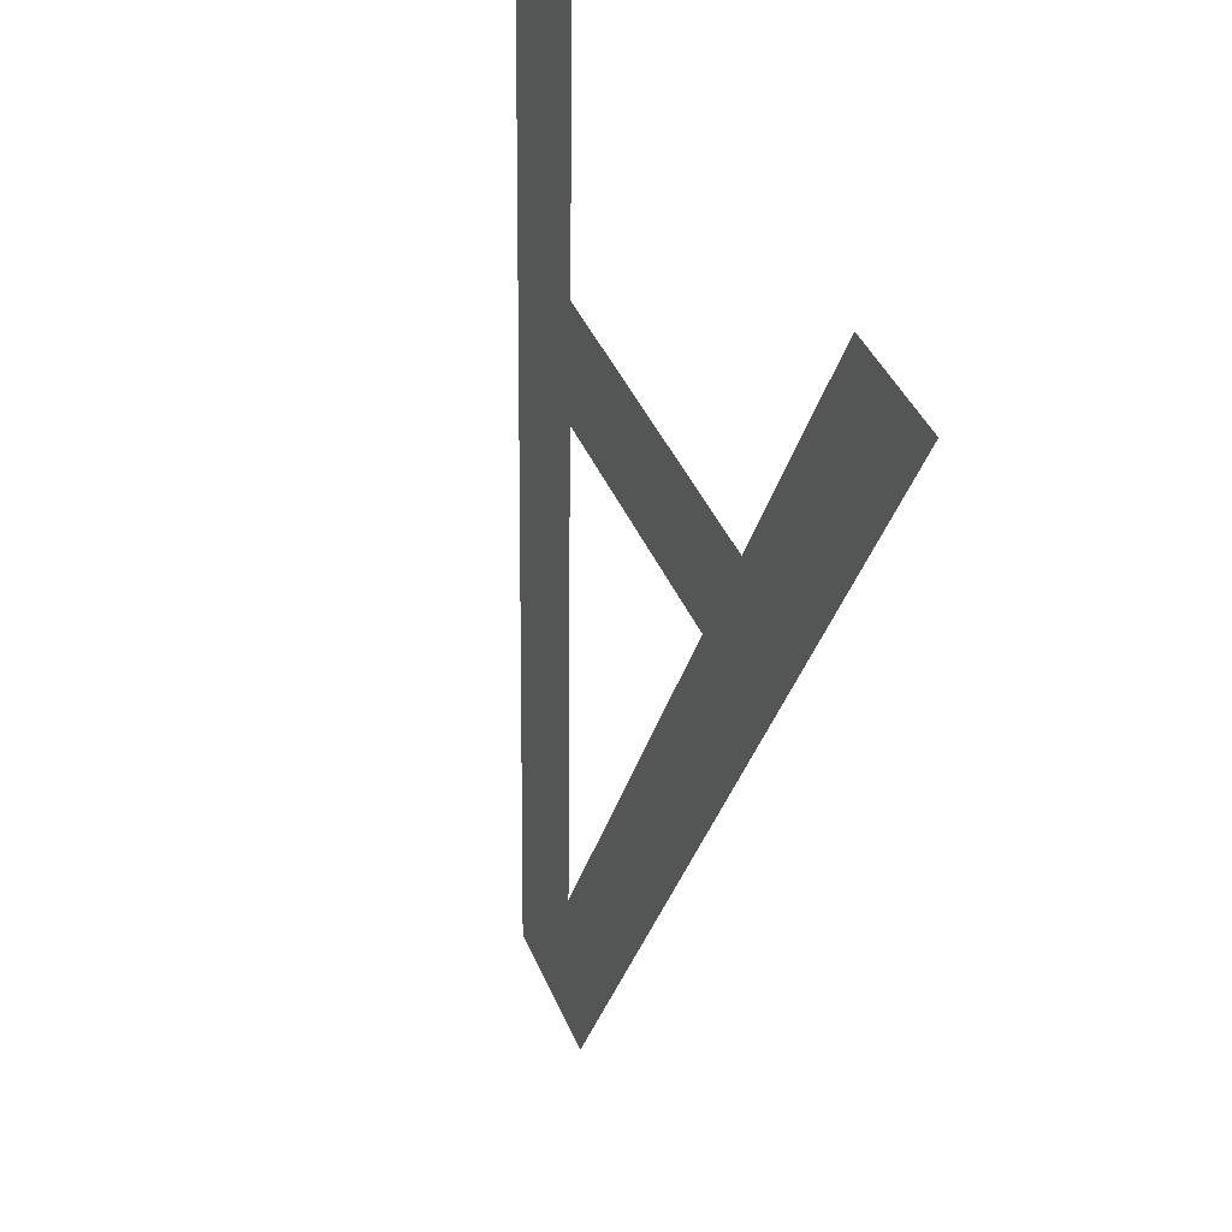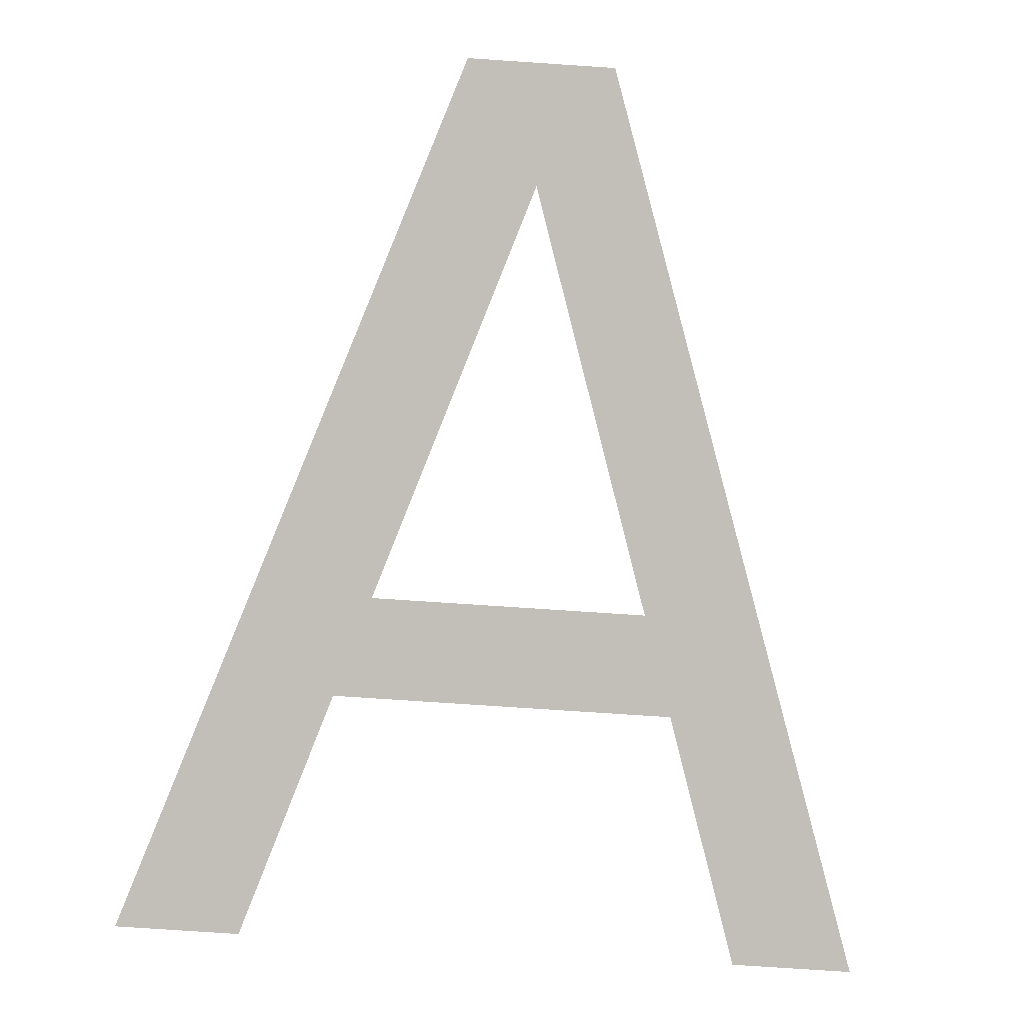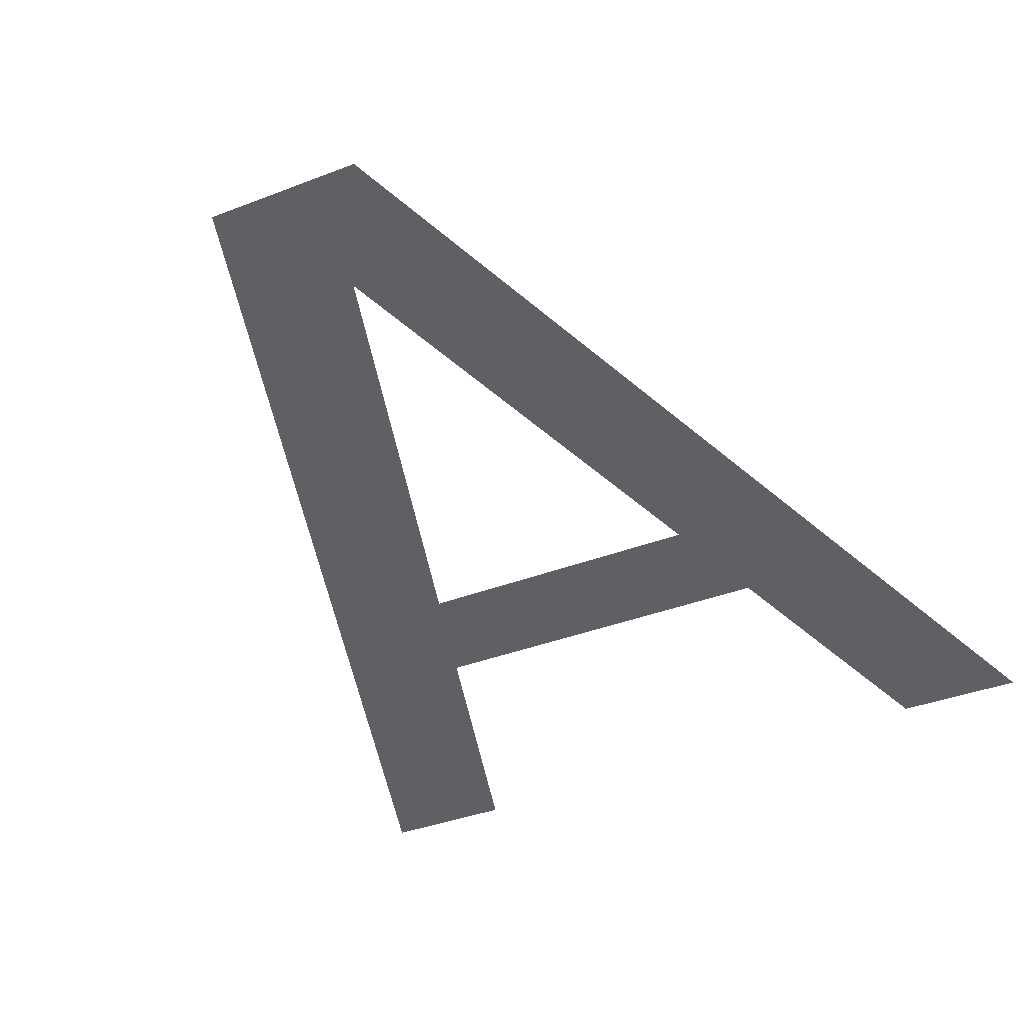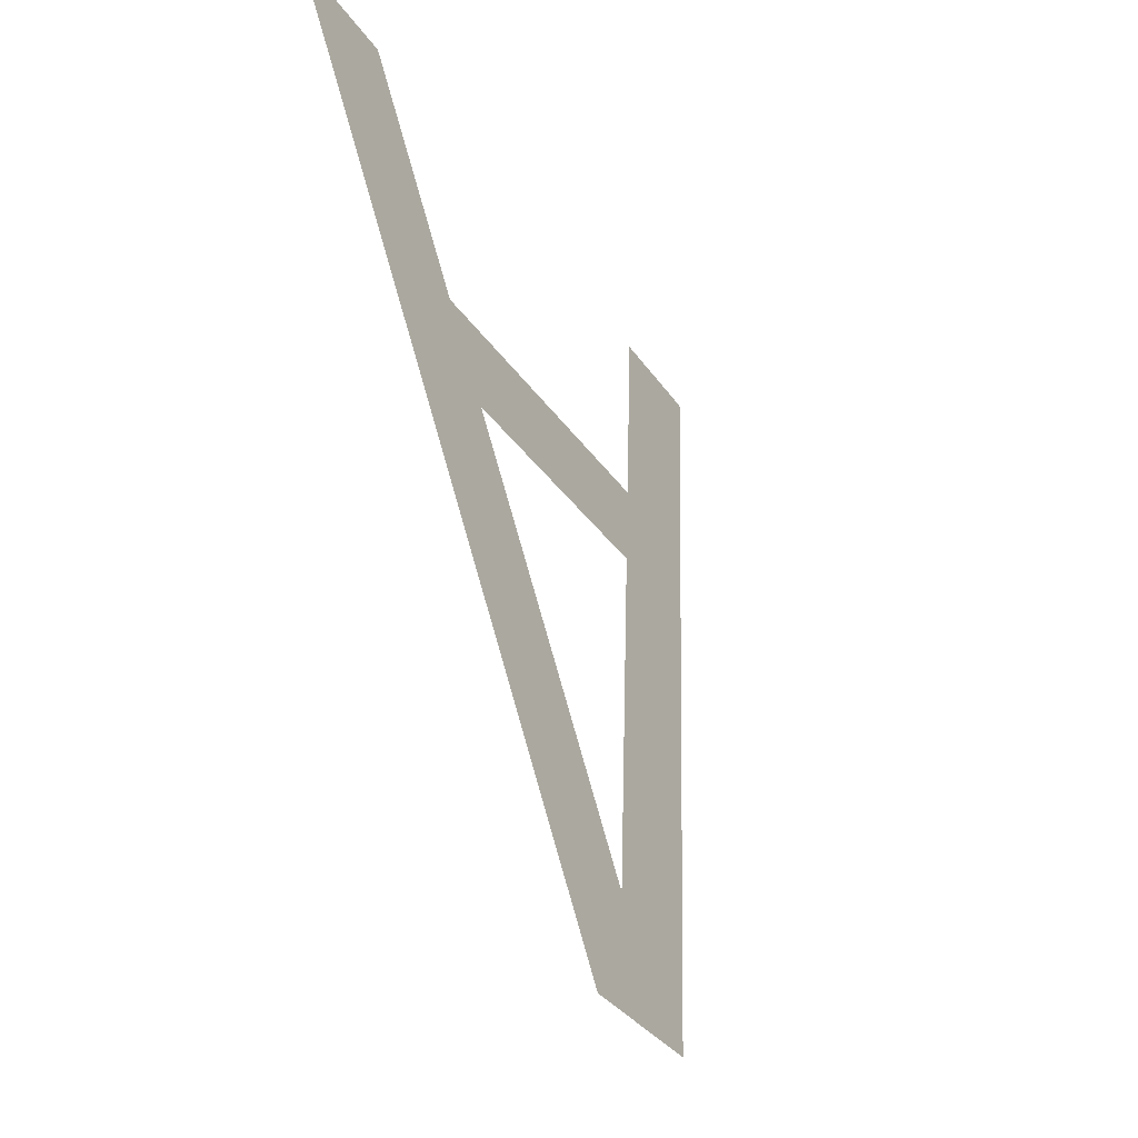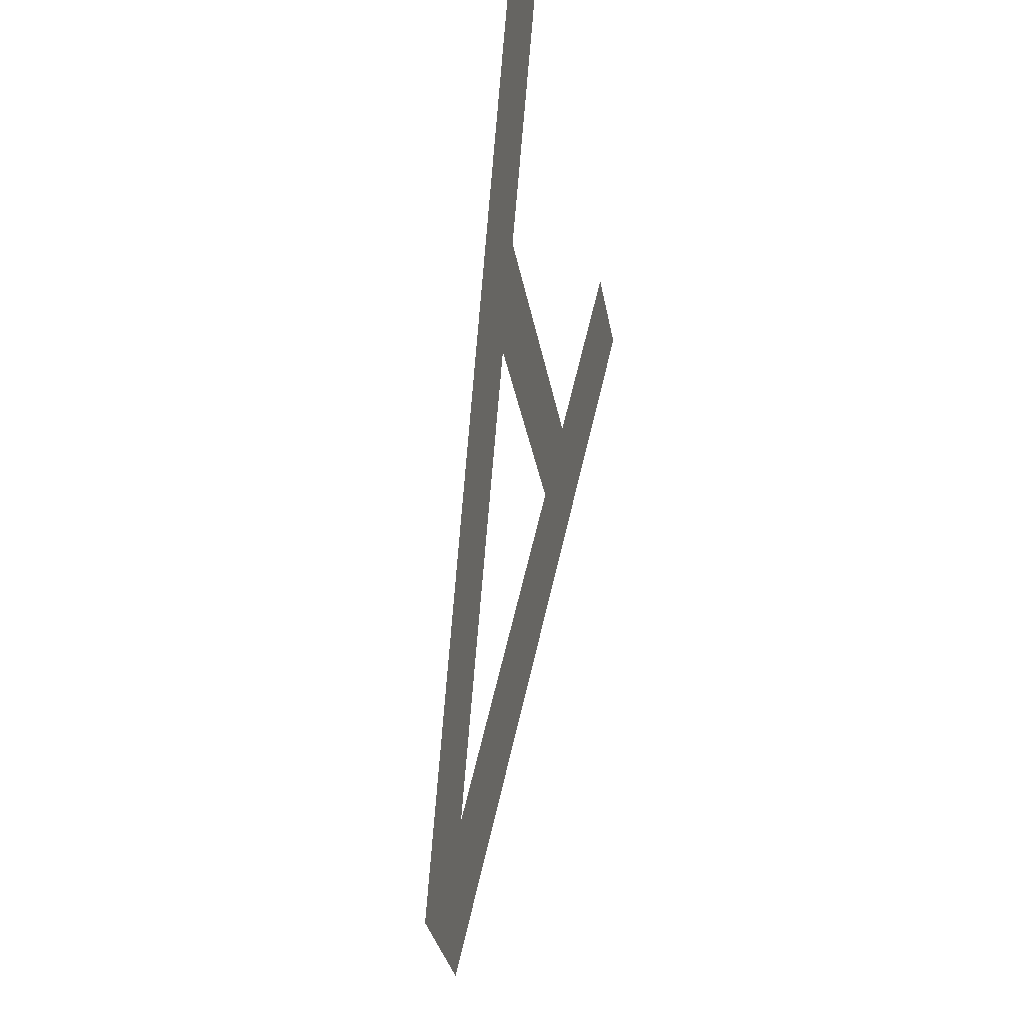
<metadata>
{"format":"obj","ext":"obj","renderer":"f3d","projection":"perspective","resolution":1024,"background":"white","views":[{"elev":42.2,"azim":-112.1,"up":"+Z"},{"elev":-77.9,"azim":176.2,"up":"+Y"},{"elev":-35.8,"azim":-152.8,"up":"+Y"},{"elev":-32.6,"azim":118.3,"up":"+Z"},{"elev":-29.5,"azim":-80.9,"up":"+Z"}]}
</metadata>
<code>
o mesh206/mesh206-geometry#mesh206-geometry
v -0.4391 -0.1414 0.4013
v -0.4444 -0.1452 0.427
v -0.4479 -0.1452 0.427
v -0.442 -0.1441 0.4198
v -0.441 -0.1437 0.4169
v -0.437 -0.1419 0.4048
v -0.4321 -0.1441 0.4198
v -0.4348 -0.1414 0.4013
v -0.433 -0.1437 0.4169
v -0.4261 -0.1452 0.427
v -0.4297 -0.1452 0.427
f 1 2 3
f 2 1 4
f 3 2 1
f 4 1 2
f 4 1 5
f 5 1 4
f 5 1 6
f 6 1 5
f 5 7 4
f 4 7 5
f 6 1 8
f 8 1 6
f 7 5 9
f 9 5 7
f 6 8 9
f 9 8 6
f 9 10 7
f 7 10 9
f 9 8 10
f 10 8 9
f 7 10 11
f 11 10 7

</code>
